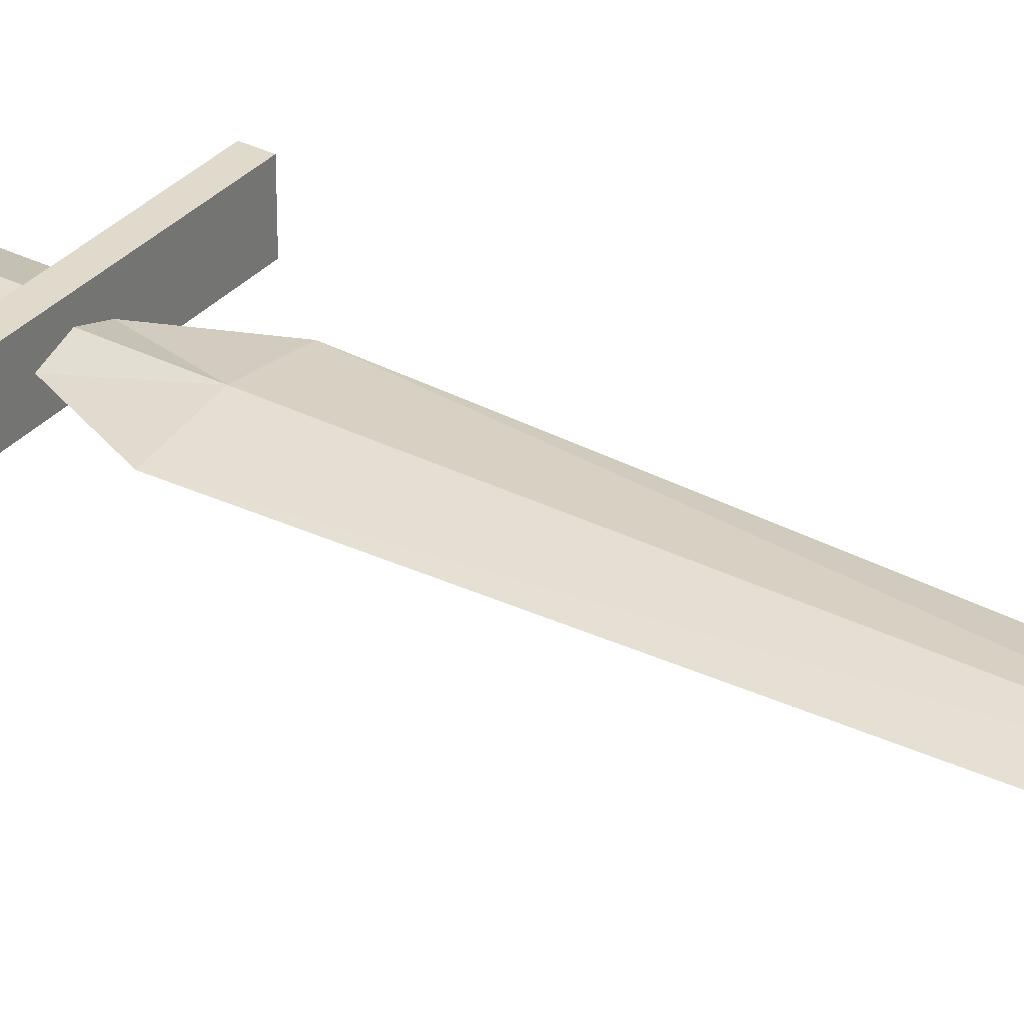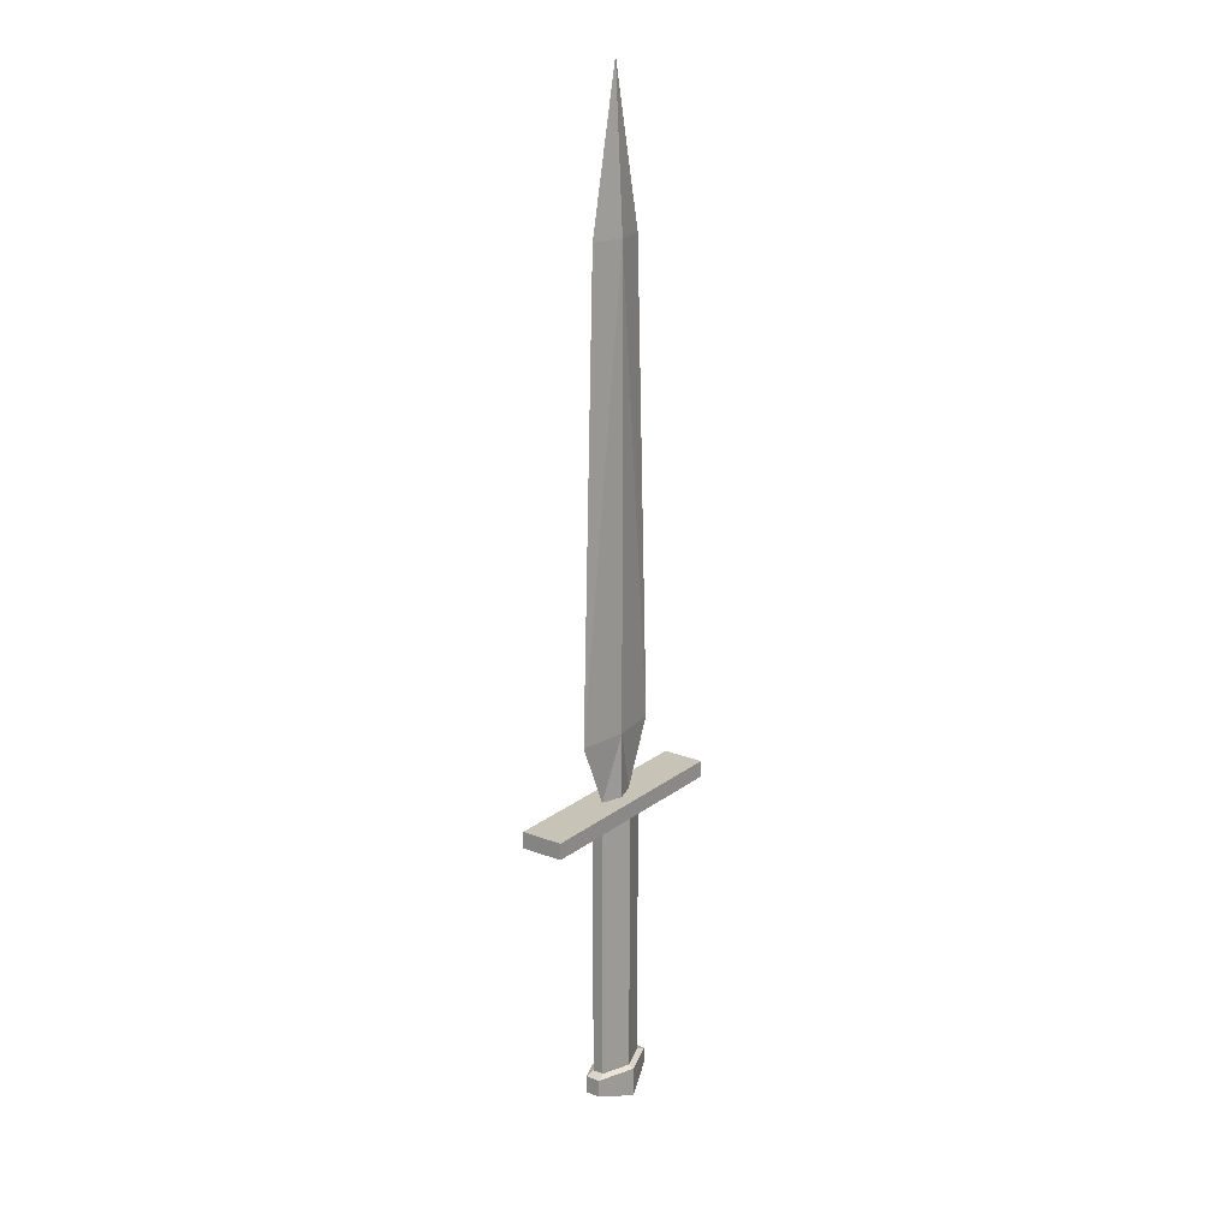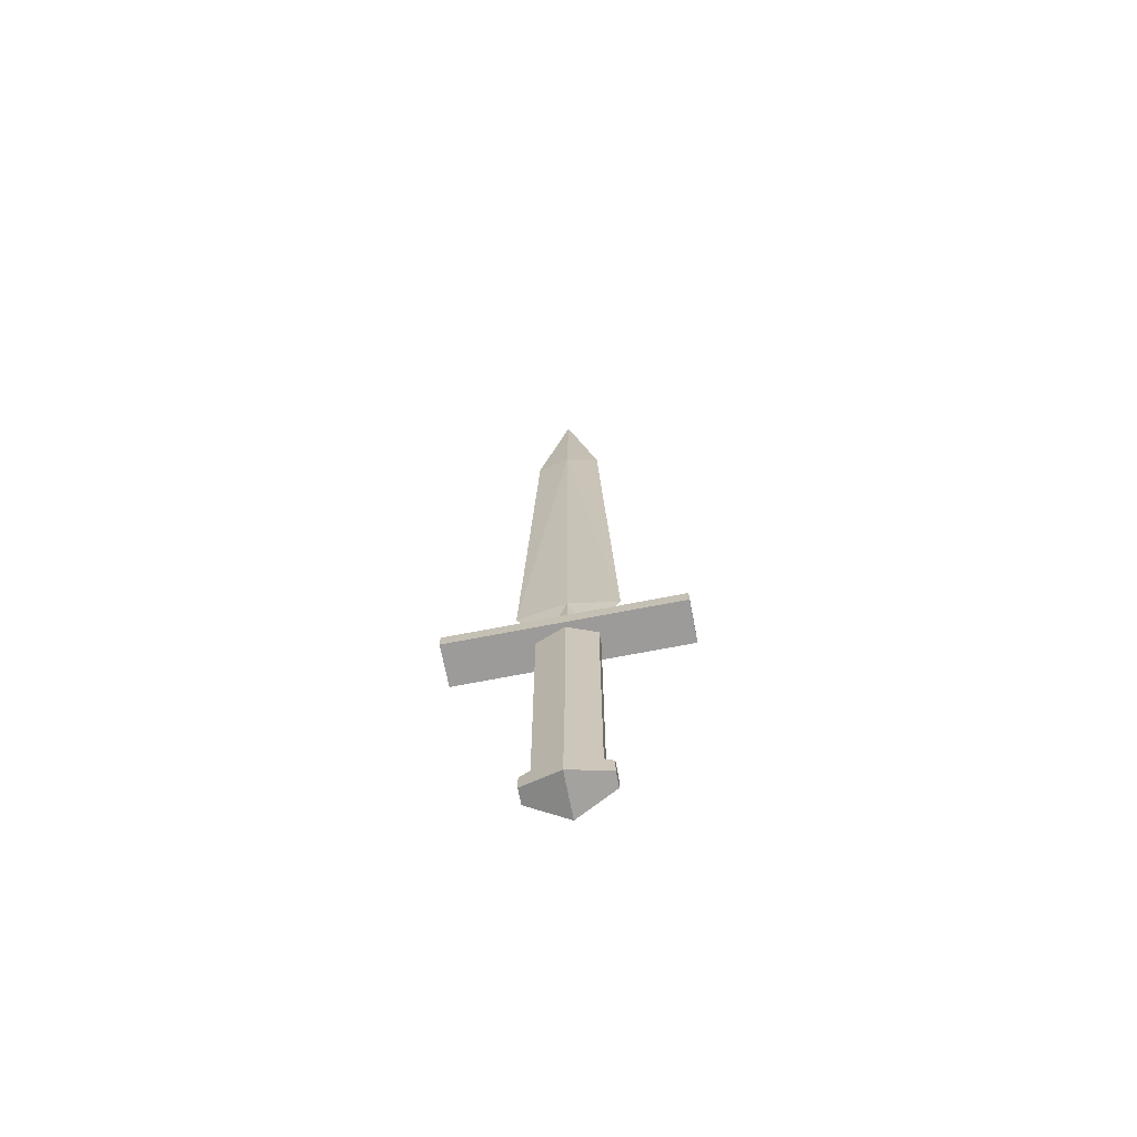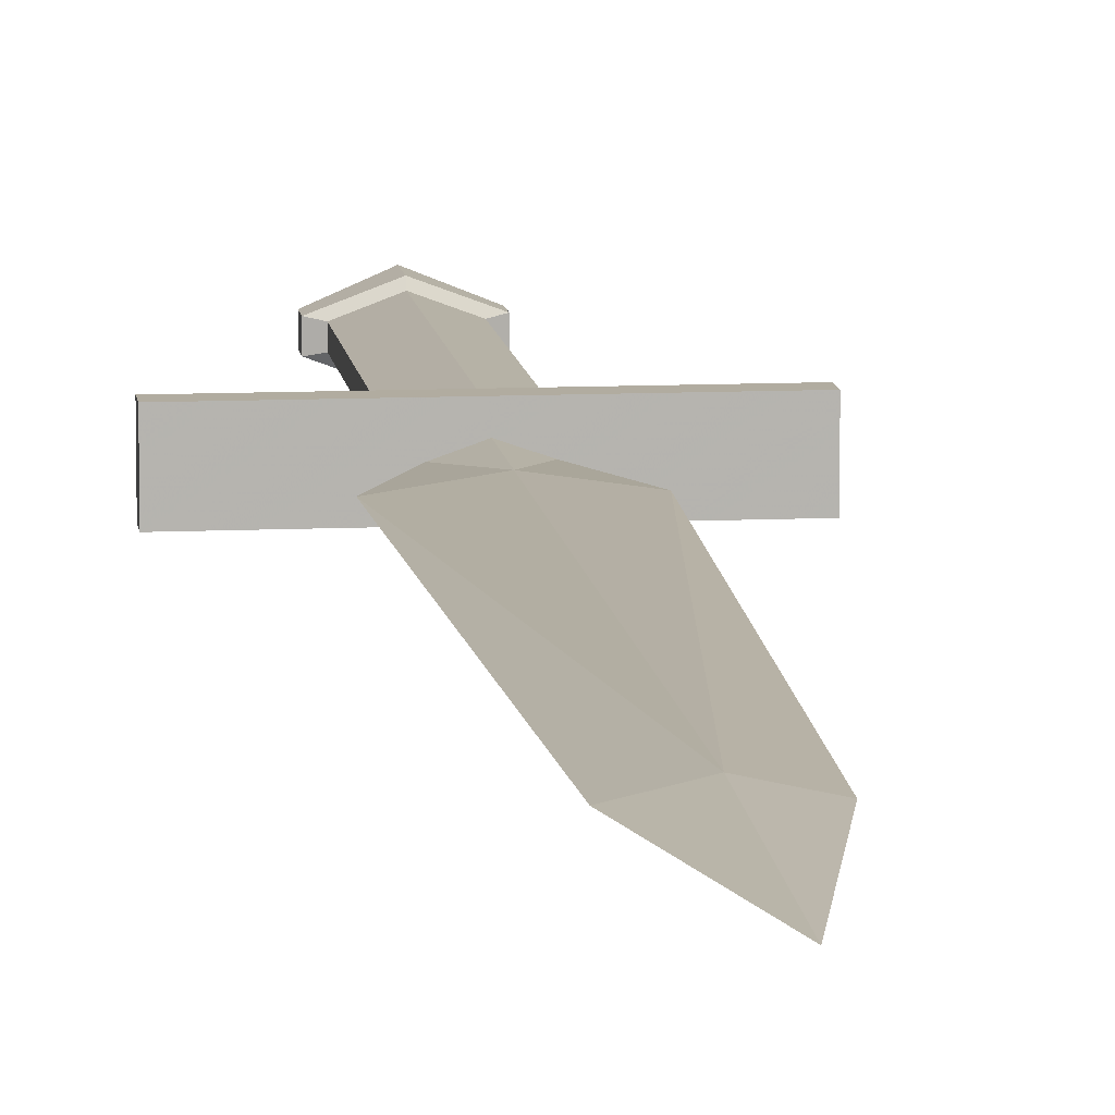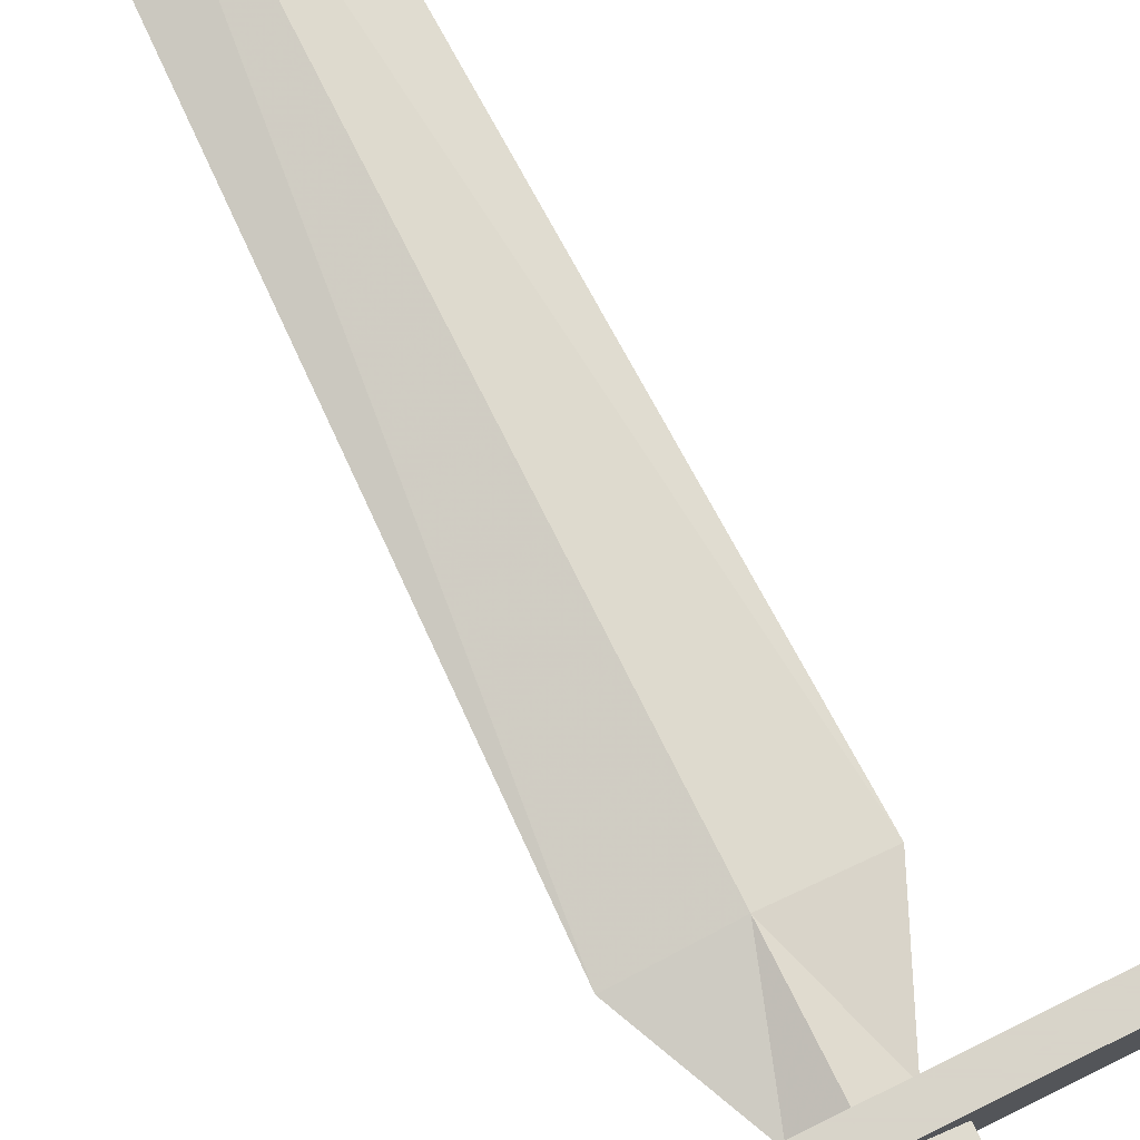
<metadata>
{"format":"obj","ext":"obj","renderer":"f3d","projection":"perspective","resolution":1024,"background":"white","views":[{"elev":33.0,"azim":124.9,"up":"+Z"},{"elev":19.8,"azim":-54.2,"up":"+Y"},{"elev":-69.9,"azim":-169.0,"up":"+Y"},{"elev":10.1,"azim":173.2,"up":"+Z"},{"elev":75.7,"azim":-26.6,"up":"+Z"}]}
</metadata>
<code>
o dagger_Cube.011
v 7.456 -0.2853 0.01078
v 7.456 -0.2853 -0.01078
v 7.456 0.2259 -0.01078
v 7.566 -0.2853 0.01078
v 7.566 0.2259 0.01078
v 7.566 -0.2853 -0.01078
v 7.566 0.2259 -0.01078
v 7.511 0.2259 -0.0314
v 7.511 -0.2853 -0.0314
v 7.511 0.2259 0.0314
v 7.511 -0.2853 0.0314
v 7.456 0.2259 0.04014
v 7.456 0.2259 -0.04014
v 7.566 0.2259 0.04014
v 7.566 0.2259 -0.04014
v 7.471 0.2571 0
v 7.552 0.2571 0
v 7.295 0.2259 0.04014
v 7.295 0.2259 -0.04014
v 7.728 0.2259 -0.04014
v 7.728 0.2259 0.04014
v 7.295 0.2571 0.04014
v 7.295 0.2571 -0.04014
v 7.728 0.2571 -0.04014
v 7.728 0.2571 0.04014
v 7.352 0.2571 0.04014
v 7.352 0.2571 -0.04014
v 7.671 0.2571 -0.04014
v 7.671 0.2571 0.04014
v 7.448 1.256 0
v 7.575 1.256 0
v 7.511 1.545 0
v 7.511 0.2571 0.04014
v 7.511 0.2571 -0.04014
v 7.511 0.2571 0.01419
v 7.511 0.2571 -0.01419
v 7.511 1.256 0.01419
v 7.511 1.256 -0.01419
v 7.511 0.2259 0.04014
v 7.511 0.2259 -0.04014
v 7.456 0.2259 0.01078
v 7.439 -0.2907 -0.01416
v 7.439 -0.2907 0.01416
v 7.511 -0.2907 -0.04124
v 7.584 -0.2907 0.01416
v 7.584 -0.2907 -0.01416
v 7.511 -0.2907 0.04124
v 7.584 -0.3246 -0.01416
v 7.439 -0.3246 -0.01416
v 7.439 -0.3246 0.01416
v 7.511 -0.3479 -0.04124
v 7.584 -0.3246 0.01416
v 7.511 -0.3479 0.04124
v 7.417 0.3798 0
v 7.511 0.3798 0.01419
v 7.606 0.3798 0
v 7.511 0.3798 -0.01419
f 41 3 2 1
f 8 7 6 9
f 7 5 4 6
f 10 41 1 11
f 2 9 44 42
f 5 10 11 4
f 3 8 9 2
f 13 3 19
f 12 39 33 26
f 15 40 34 28
f 28 29 25 24
f 19 18 22 23
f 21 20 24 25
f 26 27 23 22
f 15 28 24 20
f 27 13 19 23
f 29 14 21 25
f 14 5 21
f 12 26 22 18
f 16 27 26
f 16 36 34 27
f 17 29 28
f 17 35 33 29
f 30 37 32
f 54 55 37 30
f 56 57 38 31
f 31 38 32
f 34 40 13 27
f 33 35 16 26
f 34 36 17 28
f 55 35 17 56
f 32 37 31
f 32 38 30
f 57 36 16 54
f 33 39 14 29
f 21 5 7 20
f 20 7 15
f 18 41 12
f 19 3 41 18
f 10 5 14 39
f 41 10 39 12
f 7 8 40 15
f 8 3 13 40
f 6 4 45 46
f 11 1 43 47
f 45 47 53 52
f 44 46 48 51
f 46 45 52 48
f 43 42 49 50
f 42 44 51 49
f 47 43 50 53
f 9 6 46 44
f 1 2 42 43
f 53 50 49 51
f 4 11 47 45
f 51 48 52 53
f 38 57 54 30
f 37 55 56 31
f 17 36 57 56
f 16 35 55 54

</code>
